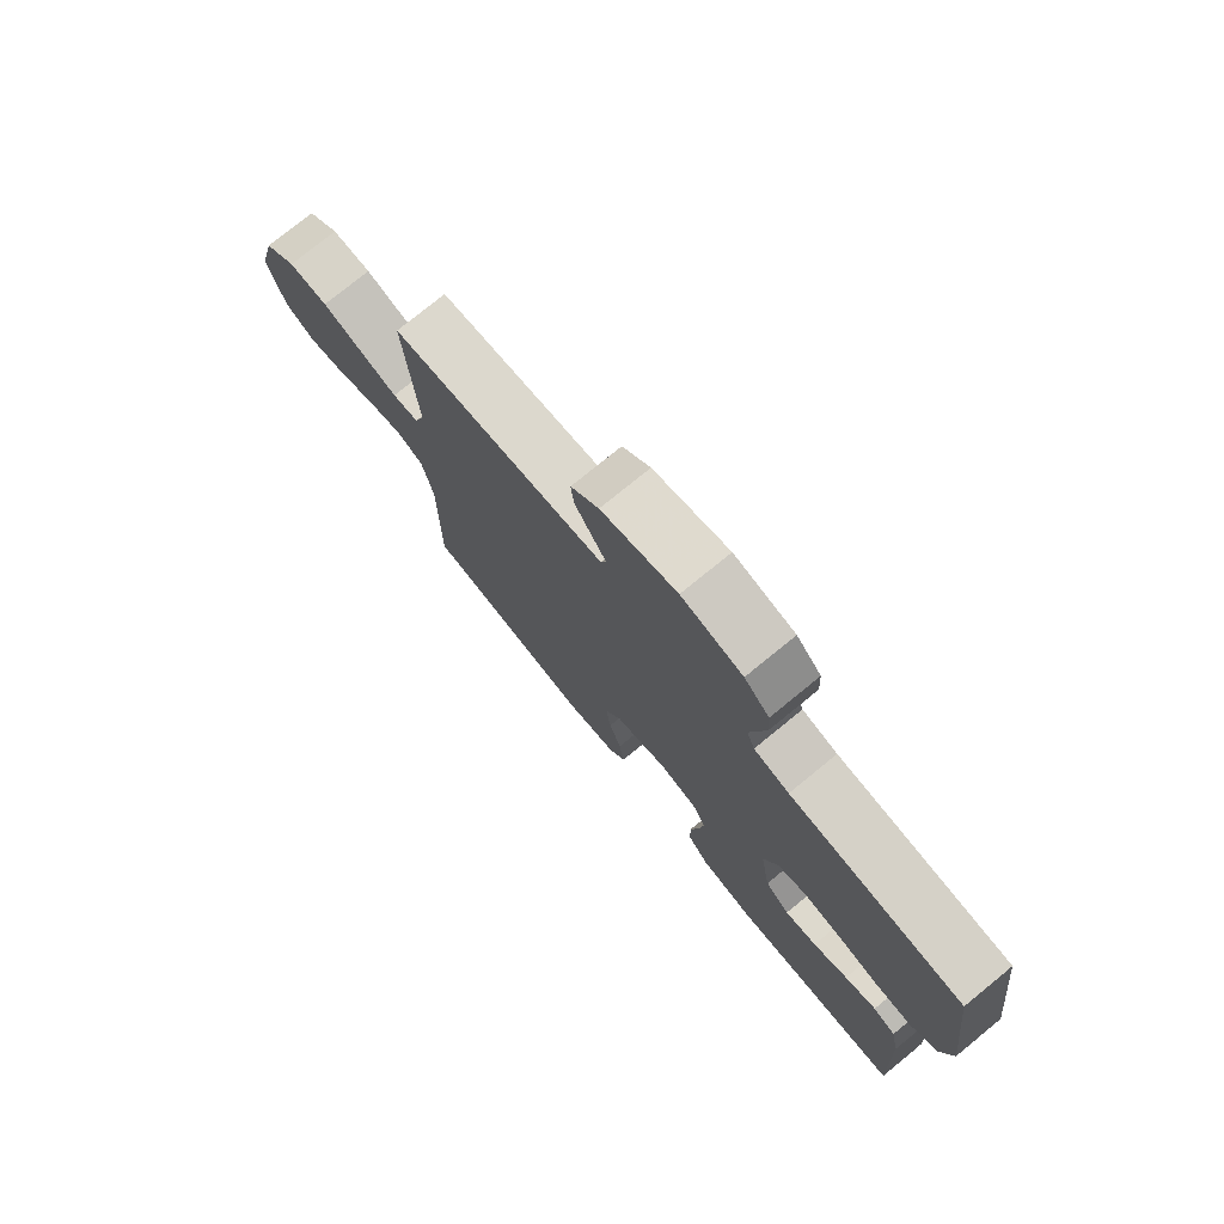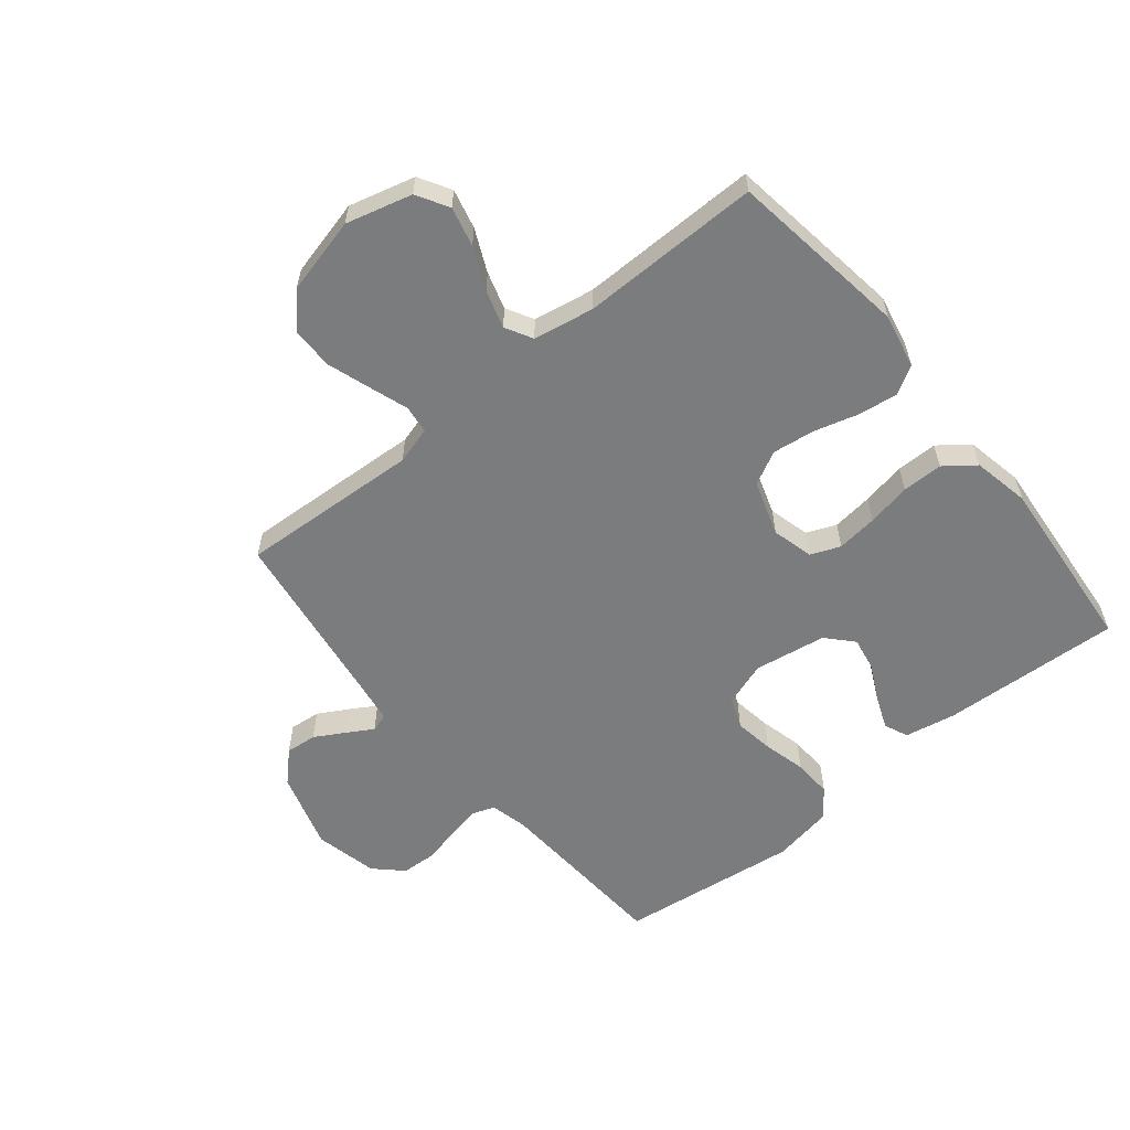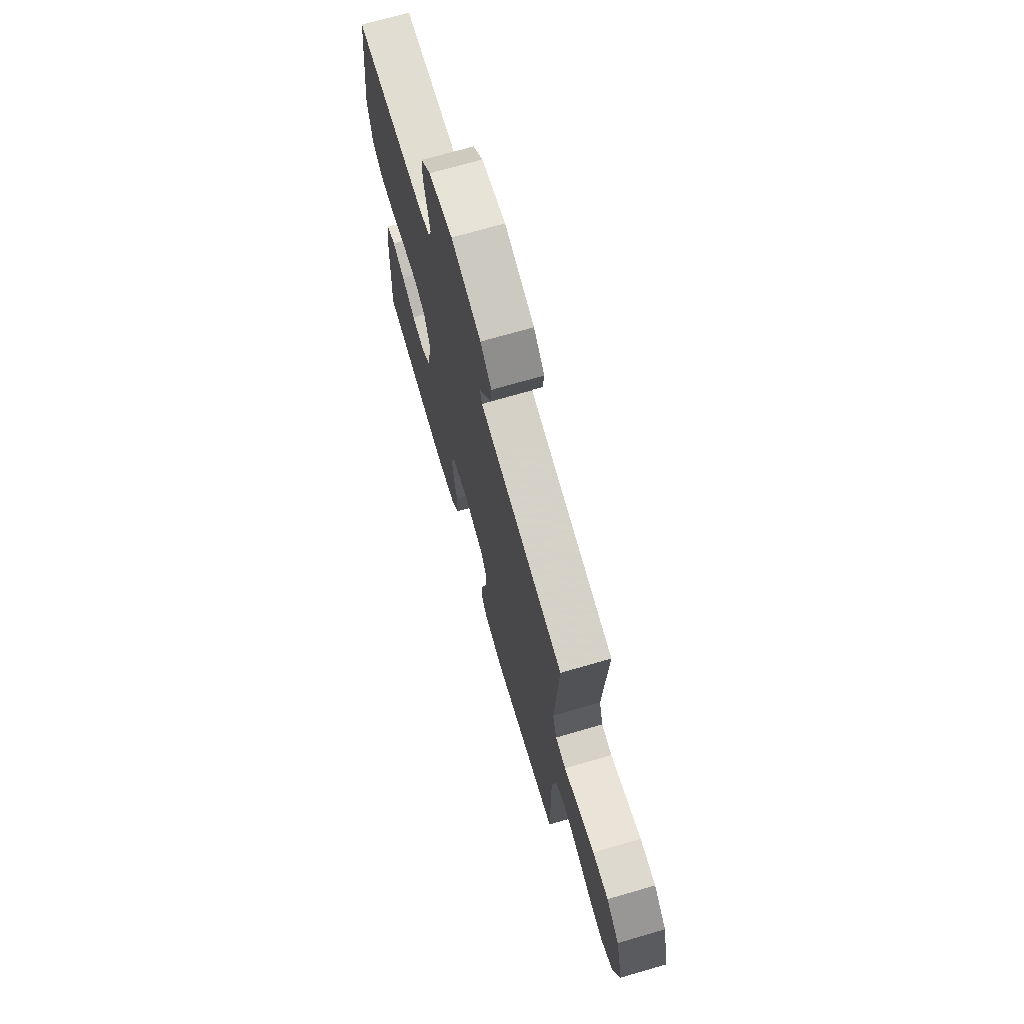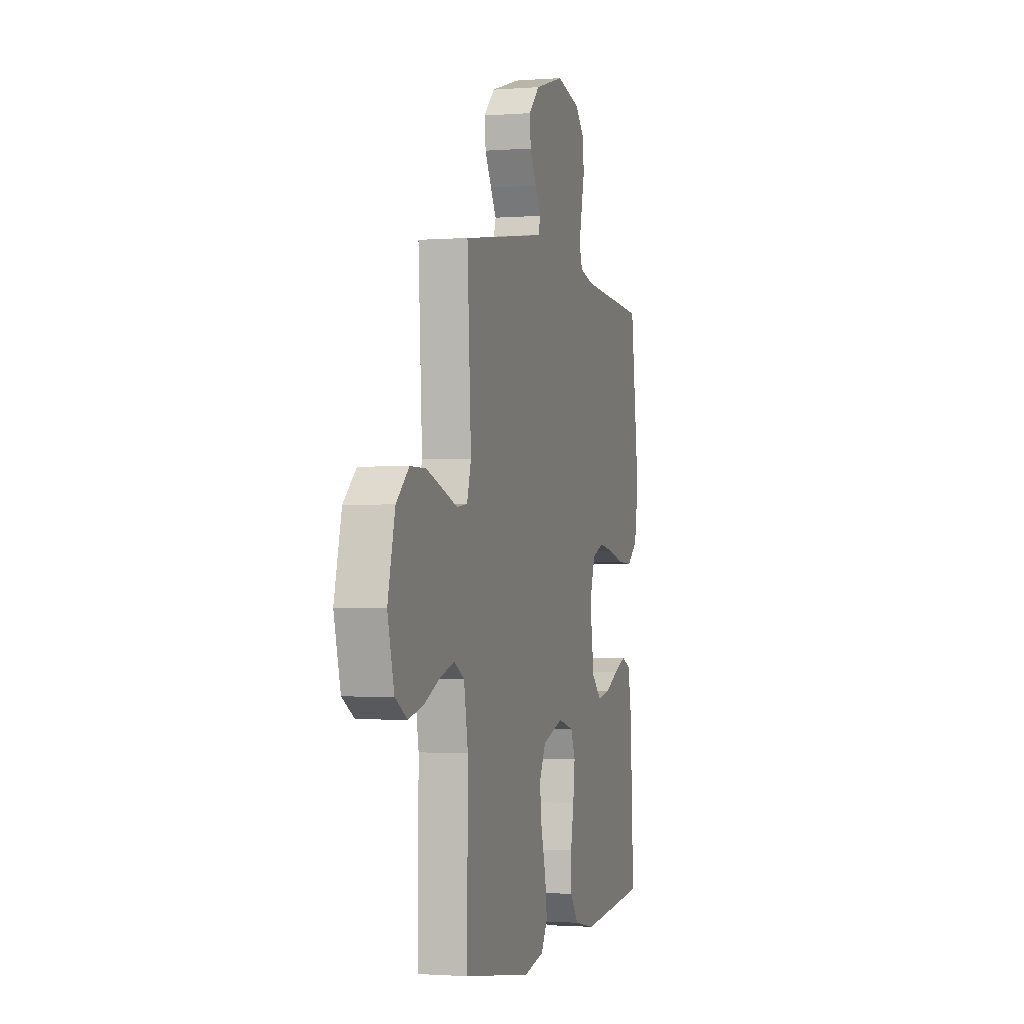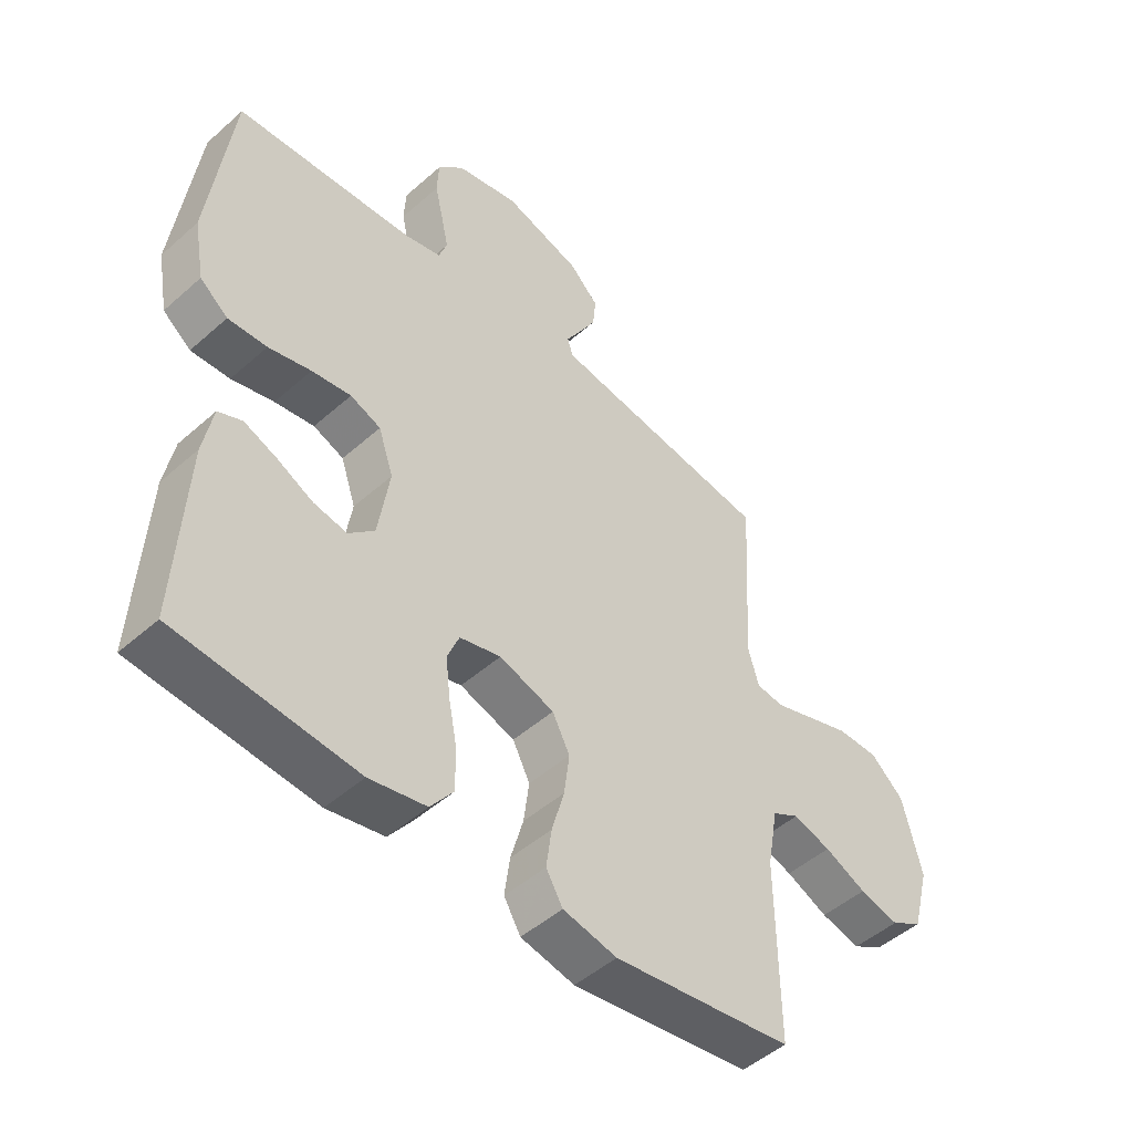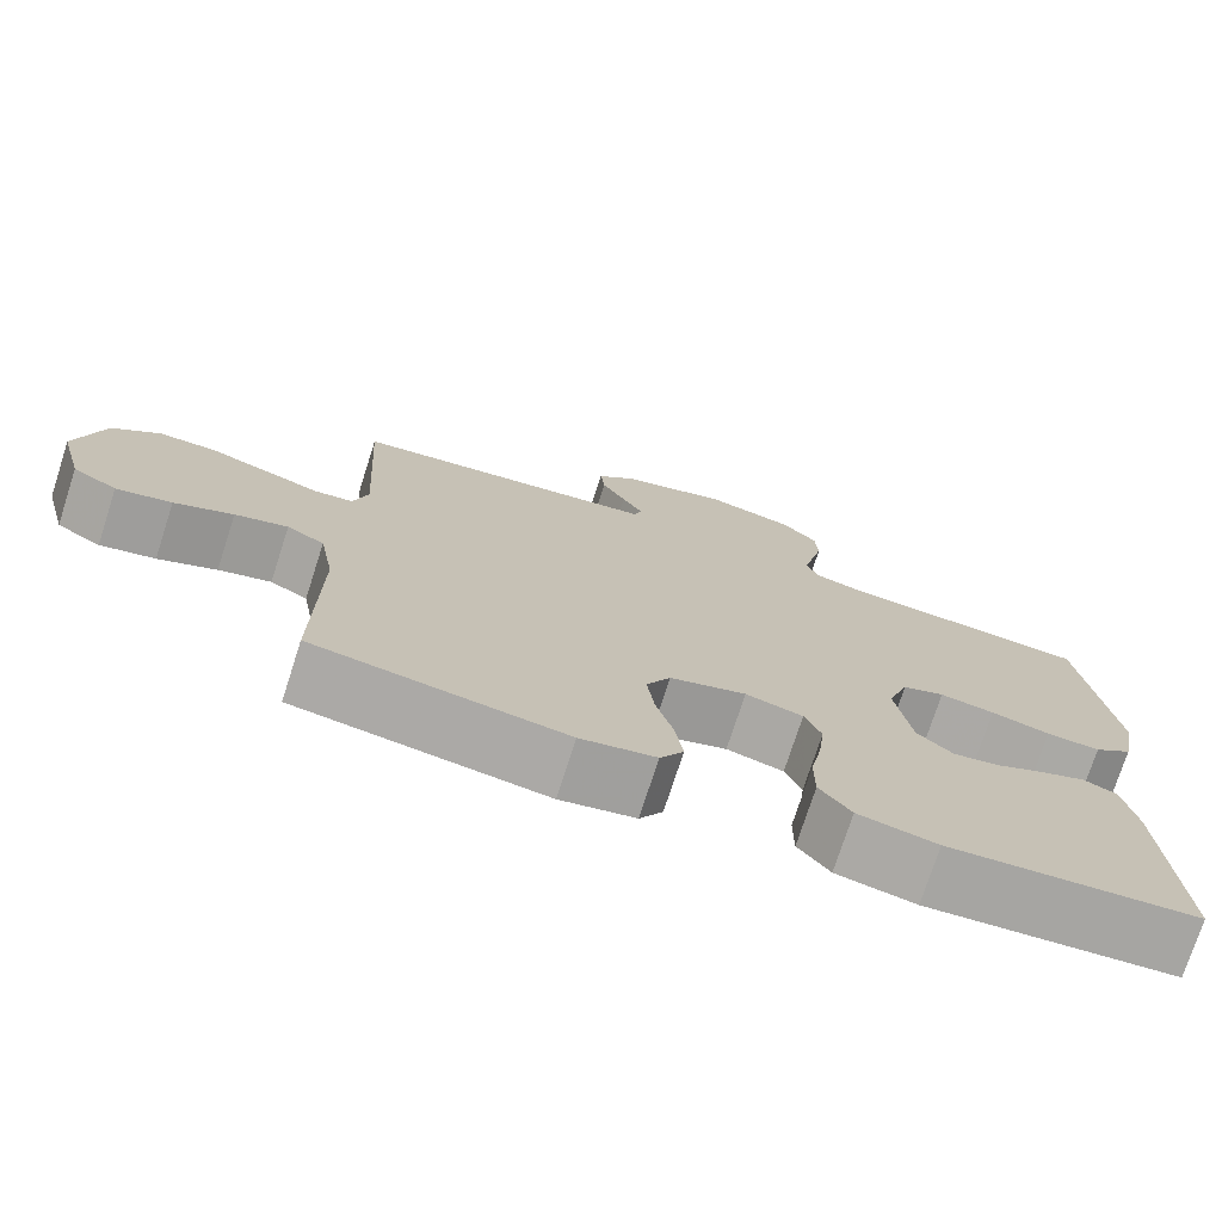
<metadata>
{"format":"obj","ext":"obj","renderer":"f3d","projection":"perspective","resolution":1024,"background":"white","views":[{"elev":76.9,"azim":-129.2,"up":"+Z"},{"elev":-58.6,"azim":129.2,"up":"+Y"},{"elev":71.5,"azim":73.8,"up":"+Z"},{"elev":-1.6,"azim":105.7,"up":"+Z"},{"elev":-48.5,"azim":-45.4,"up":"+Z"},{"elev":-74.9,"azim":162.1,"up":"+Z"}]}
</metadata>
<code>
v 0.5 0.07 -0.5
v 0.2 0.07 -0.543
v 0.11 0.07 -0.524
v 0.082 0.07 -0.477
v 0.091 0.07 -0.411
v 0.112 0.07 -0.337
v 0.121 0.07 -0.267
v 0.092 0.07 -0.211
v 0 0.07 -0.181
v -0.069 0.07 -0.199
v -0.089 0.07 -0.248
v -0.081 0.07 -0.316
v -0.067 0.07 -0.389
v -0.067 0.07 -0.457
v -0.105 0.07 -0.507
v -0.2 0.07 -0.526
v -0.5 0.07 -0.5
v -0.484 0.07 -0.2
v -0.468 0.07 -0.115
v -0.428 0.07 -0.098
v -0.373 0.07 -0.12
v -0.313 0.07 -0.15
v -0.257 0.07 -0.16
v -0.214 0.07 -0.12
v -0.195 0.07 0
v -0.22 0.07 0.074
v -0.271 0.07 0.094
v -0.337 0.07 0.084
v -0.408 0.07 0.066
v -0.473 0.07 0.063
v -0.52 0.07 0.1
v -0.538 0.07 0.2
v -0.5 0.07 0.5
v -0.2 0.07 0.519
v -0.139 0.07 0.534
v -0.125 0.07 0.573
v -0.137 0.07 0.628
v -0.151 0.07 0.689
v -0.148 0.07 0.747
v -0.105 0.07 0.792
v 0 0.07 0.816
v 0.13 0.07 0.777
v 0.178 0.07 0.729
v 0.173 0.07 0.677
v 0.144 0.07 0.626
v 0.119 0.07 0.584
v 0.128 0.07 0.554
v 0.2 0.07 0.543
v 0.5 0.07 0.5
v 0.483 0.07 0.2
v 0.501 0.07 0.138
v 0.547 0.07 0.132
v 0.612 0.07 0.154
v 0.684 0.07 0.178
v 0.753 0.07 0.178
v 0.809 0.07 0.128
v 0.841 0.07 0
v 0.812 0.07 -0.11
v 0.759 0.07 -0.141
v 0.693 0.07 -0.125
v 0.623 0.07 -0.093
v 0.56 0.07 -0.074
v 0.515 0.07 -0.099
v 0.497 0.07 -0.2
v 0.5 0 -0.5
v 0.2 0 -0.543
v 0.11 0 -0.524
v 0.082 0 -0.477
v 0.091 0 -0.411
v 0.112 0 -0.337
v 0.121 0 -0.267
v 0.092 0 -0.211
v 0 0 -0.181
v -0.069 0 -0.199
v -0.089 0 -0.248
v -0.081 0 -0.316
v -0.067 0 -0.389
v -0.067 0 -0.457
v -0.105 0 -0.507
v -0.2 0 -0.526
v -0.5 0 -0.5
v -0.484 0 -0.2
v -0.468 0 -0.115
v -0.428 0 -0.098
v -0.373 0 -0.12
v -0.313 0 -0.15
v -0.257 0 -0.16
v -0.214 0 -0.12
v -0.195 0 0
v -0.22 0 0.074
v -0.271 0 0.094
v -0.337 0 0.084
v -0.408 0 0.066
v -0.473 0 0.063
v -0.52 0 0.1
v -0.538 0 0.2
v -0.5 0 0.5
v -0.2 0 0.519
v -0.139 0 0.534
v -0.125 0 0.573
v -0.137 0 0.628
v -0.151 0 0.689
v -0.148 0 0.747
v -0.105 0 0.792
v 0 0 0.816
v 0.13 0 0.777
v 0.178 0 0.729
v 0.173 0 0.677
v 0.144 0 0.626
v 0.119 0 0.584
v 0.128 0 0.554
v 0.2 0 0.543
v 0.5 0 0.5
v 0.483 0 0.2
v 0.501 0 0.138
v 0.547 0 0.132
v 0.612 0 0.154
v 0.684 0 0.178
v 0.753 0 0.178
v 0.809 0 0.128
v 0.841 0 0
v 0.812 0 -0.11
v 0.759 0 -0.141
v 0.693 0 -0.125
v 0.623 0 -0.093
v 0.56 0 -0.074
v 0.515 0 -0.099
v 0.497 0 -0.2
f 58 59 60 61
f 58 61 62
f 57 58 62
f 56 57 62
f 55 56 62 63
f 52 53 54 55
f 48 49 50
f 47 48 50 51
f 43 44 45 46
f 41 42 43 46
f 41 46 47
f 40 41 47
f 37 38 39 40
f 36 37 40 47
f 35 36 47 51
f 31 32 33 34
f 31 34 35 51
f 28 29 30 31
f 27 28 31
f 19 20 21 22
f 17 18 19 22
f 17 22 23
f 16 17 23 24
f 12 13 14 15
f 11 12 15 16
f 3 4 5 6
f 3 6 7
f 64 1 2 3
f 63 64 3 7
f 52 55 63 7
f 27 31 51 52
f 26 27 52
f 25 26 52
f 11 16 24 25
f 10 11 25
f 9 10 25 52
f 8 9 52
f 7 8 52
f 125 124 123 122
f 126 125 122
f 126 122 121
f 126 121 120
f 127 126 120 119
f 119 118 117 116
f 114 113 112
f 115 114 112 111
f 110 109 108 107
f 110 107 106 105
f 111 110 105
f 111 105 104
f 104 103 102 101
f 111 104 101 100
f 115 111 100 99
f 98 97 96 95
f 115 99 98 95
f 95 94 93 92
f 95 92 91
f 86 85 84 83
f 86 83 82 81
f 87 86 81
f 88 87 81 80
f 79 78 77 76
f 80 79 76 75
f 70 69 68 67
f 71 70 67
f 67 66 65 128
f 71 67 128 127
f 71 127 119 116
f 116 115 95 91
f 116 91 90
f 116 90 89
f 89 88 80 75
f 89 75 74
f 116 89 74 73
f 116 73 72
f 116 72 71
f 1 65 66 2
f 2 66 67 3
f 3 67 68 4
f 4 68 69 5
f 5 69 70 6
f 6 70 71 7
f 7 71 72 8
f 8 72 73 9
f 9 73 74 10
f 10 74 75 11
f 11 75 76 12
f 12 76 77 13
f 13 77 78 14
f 14 78 79 15
f 15 79 80 16
f 16 80 81 17
f 17 81 82 18
f 18 82 83 19
f 19 83 84 20
f 20 84 85 21
f 21 85 86 22
f 22 86 87 23
f 23 87 88 24
f 24 88 89 25
f 25 89 90 26
f 26 90 91 27
f 27 91 92 28
f 28 92 93 29
f 29 93 94 30
f 30 94 95 31
f 31 95 96 32
f 32 96 97 33
f 33 97 98 34
f 34 98 99 35
f 35 99 100 36
f 36 100 101 37
f 37 101 102 38
f 38 102 103 39
f 39 103 104 40
f 40 104 105 41
f 41 105 106 42
f 42 106 107 43
f 43 107 108 44
f 44 108 109 45
f 45 109 110 46
f 46 110 111 47
f 47 111 112 48
f 48 112 113 49
f 49 113 114 50
f 50 114 115 51
f 51 115 116 52
f 52 116 117 53
f 53 117 118 54
f 54 118 119 55
f 55 119 120 56
f 56 120 121 57
f 57 121 122 58
f 58 122 123 59
f 59 123 124 60
f 60 124 125 61
f 61 125 126 62
f 62 126 127 63
f 63 127 128 64
f 64 128 65 1

</code>
